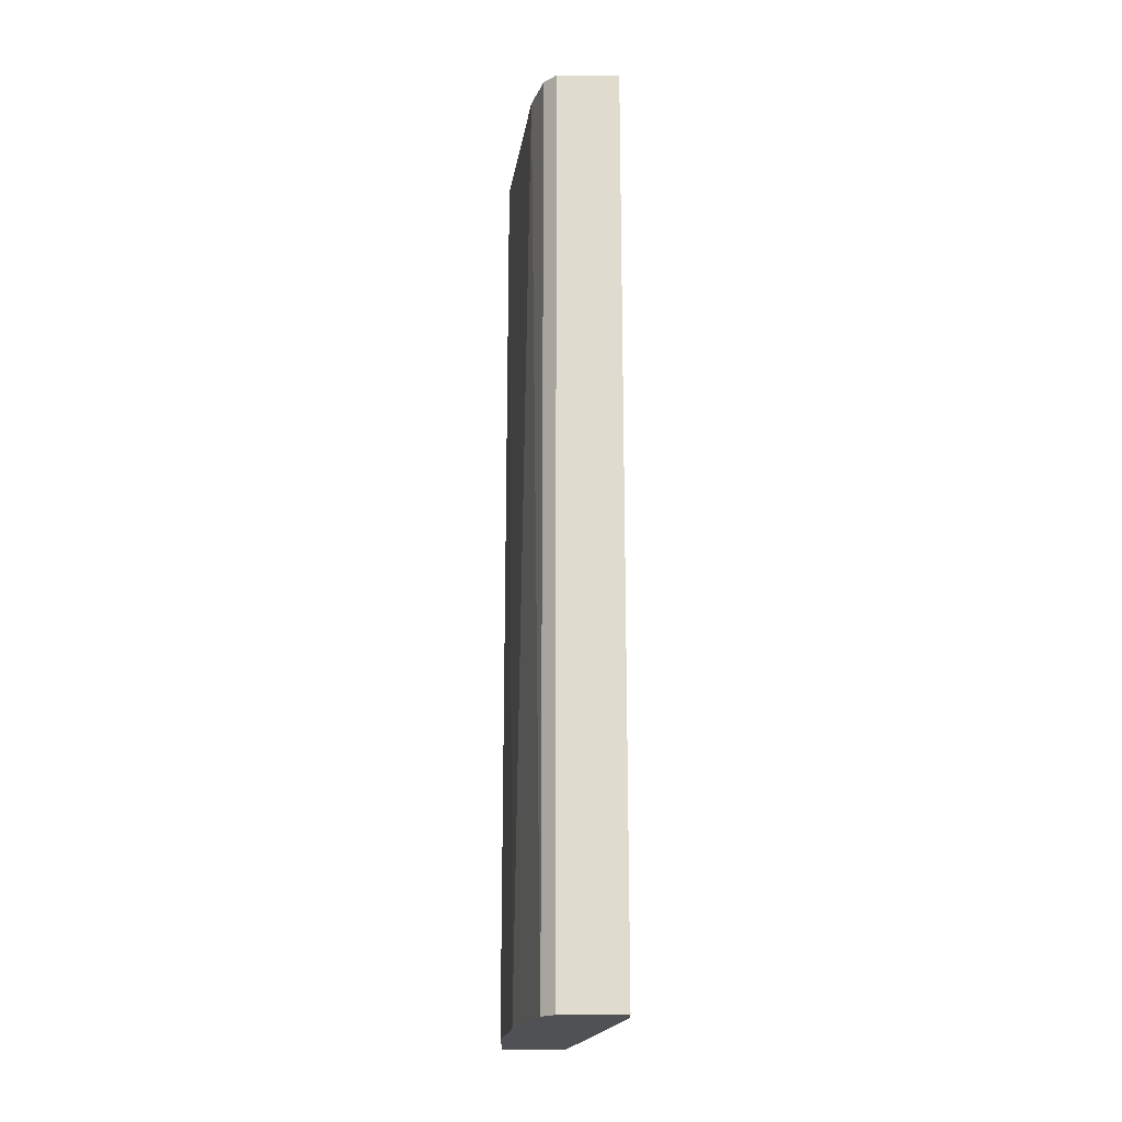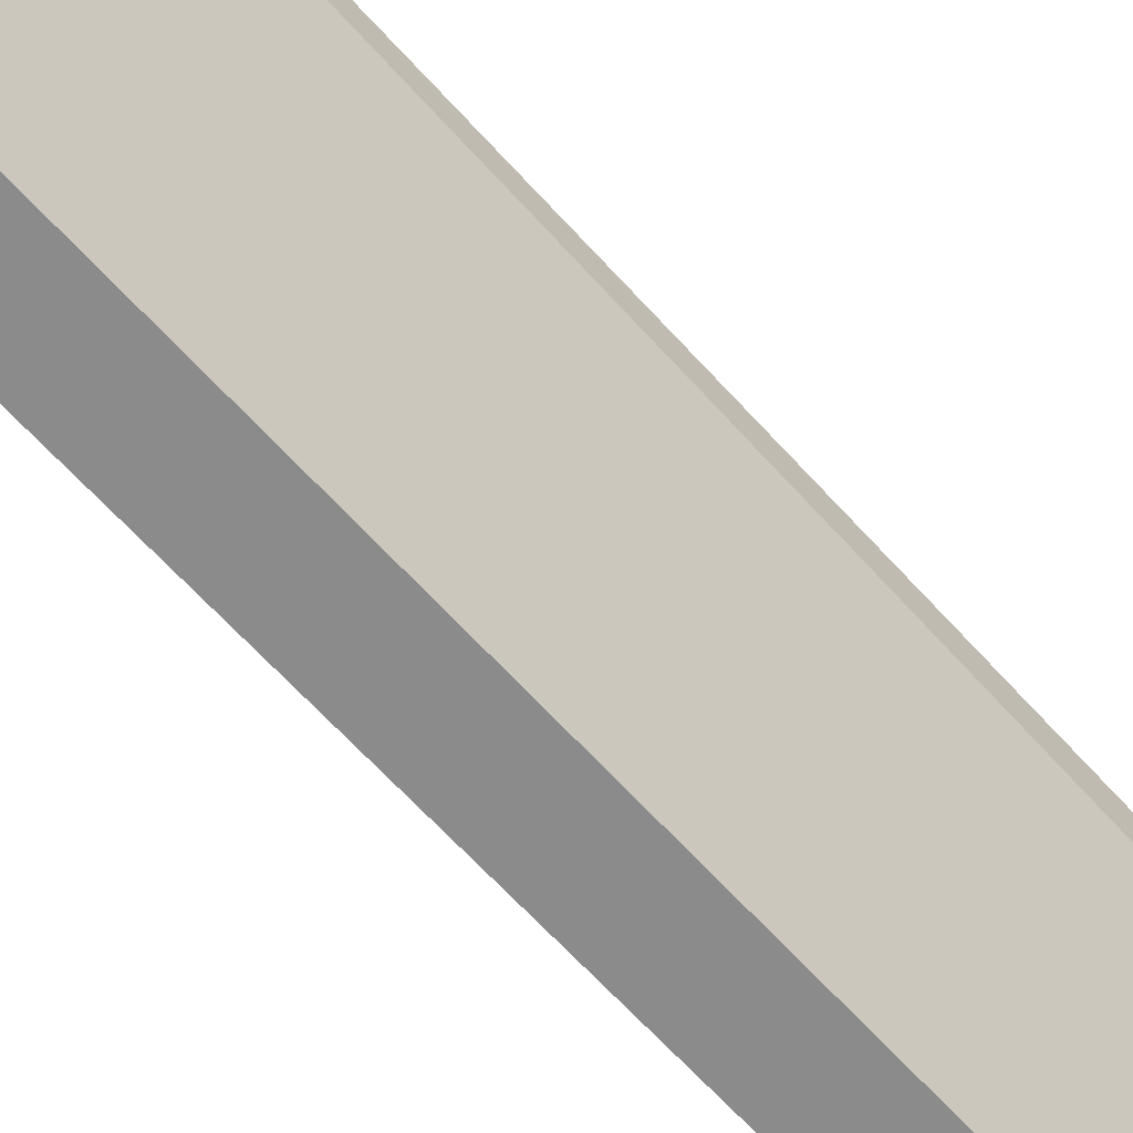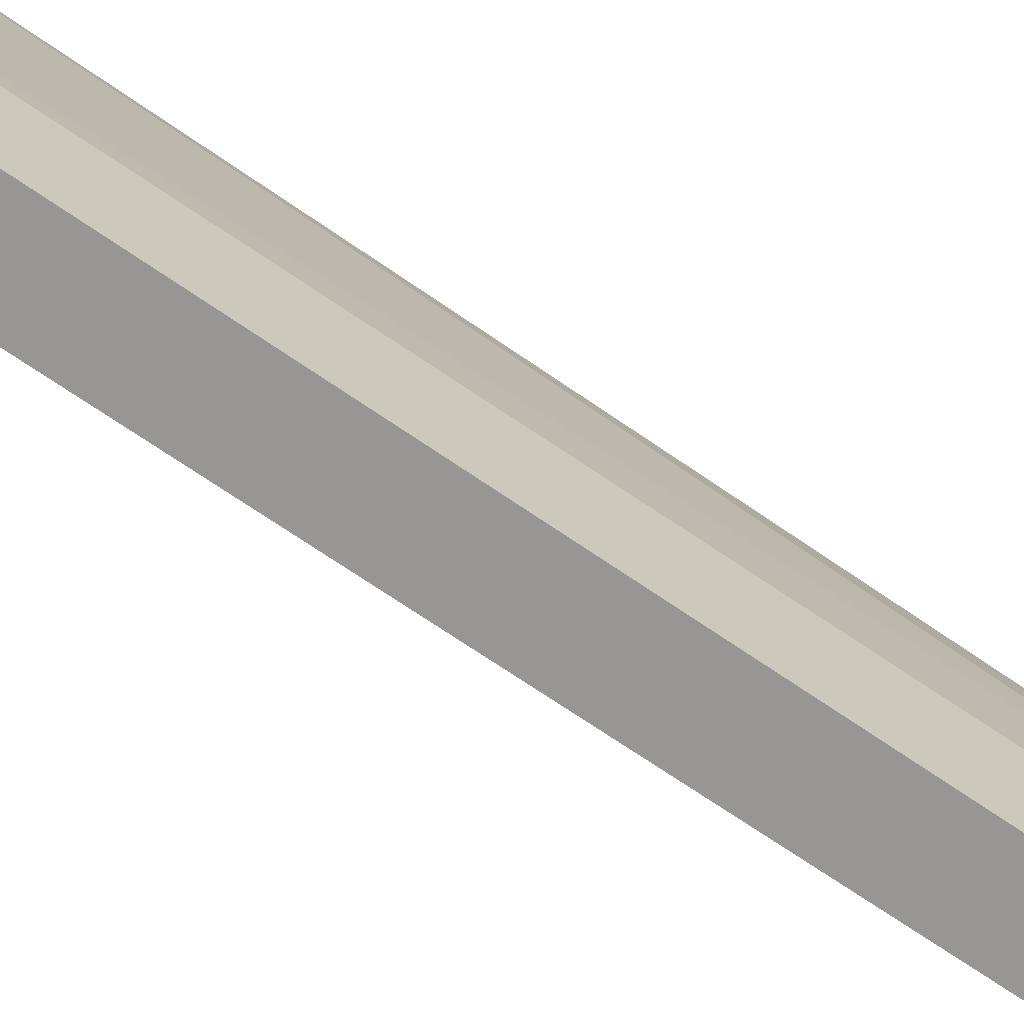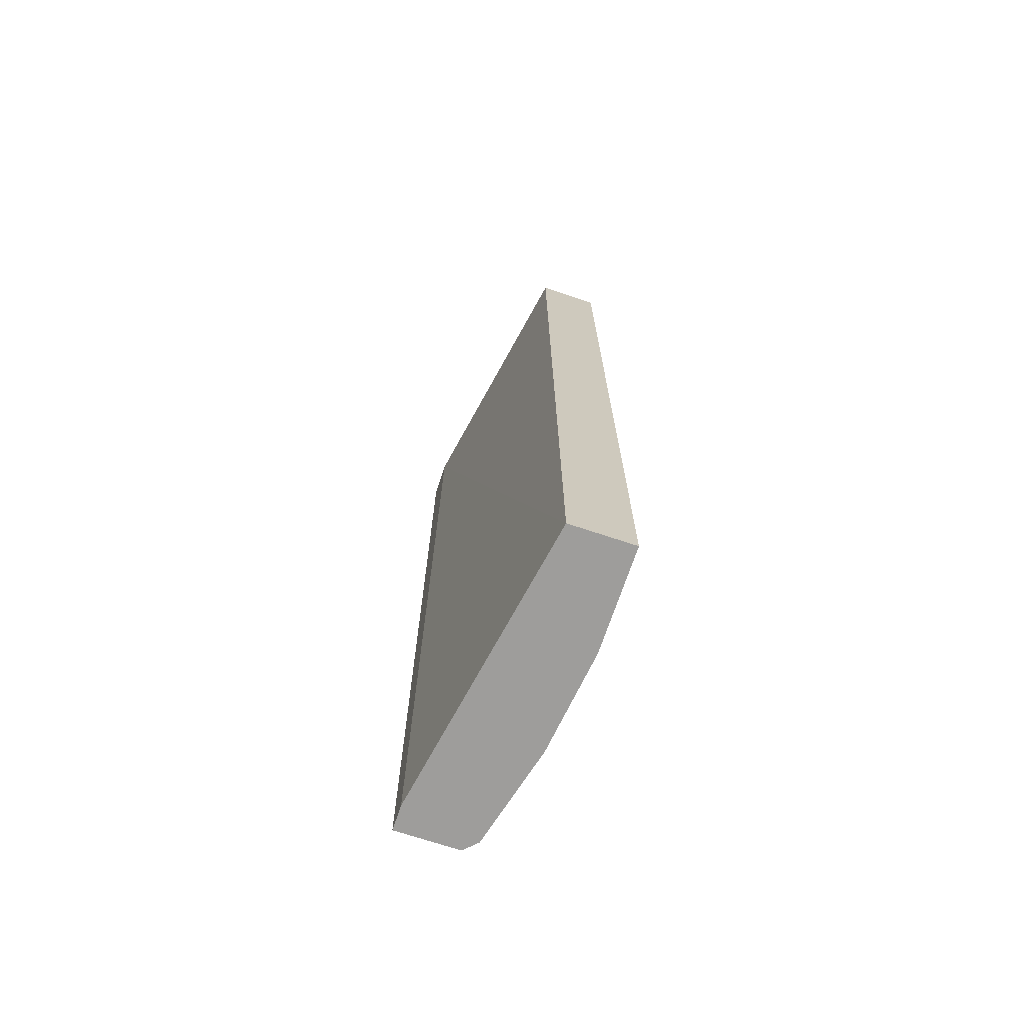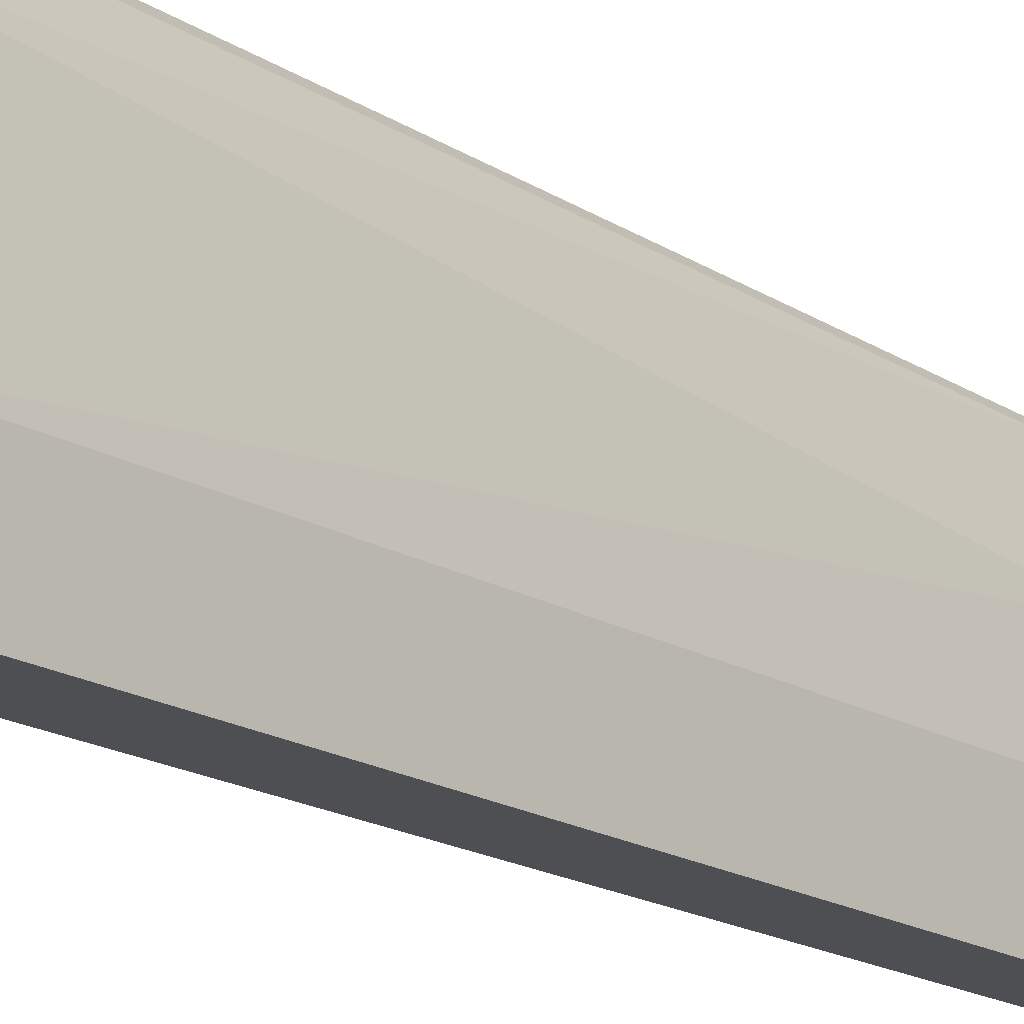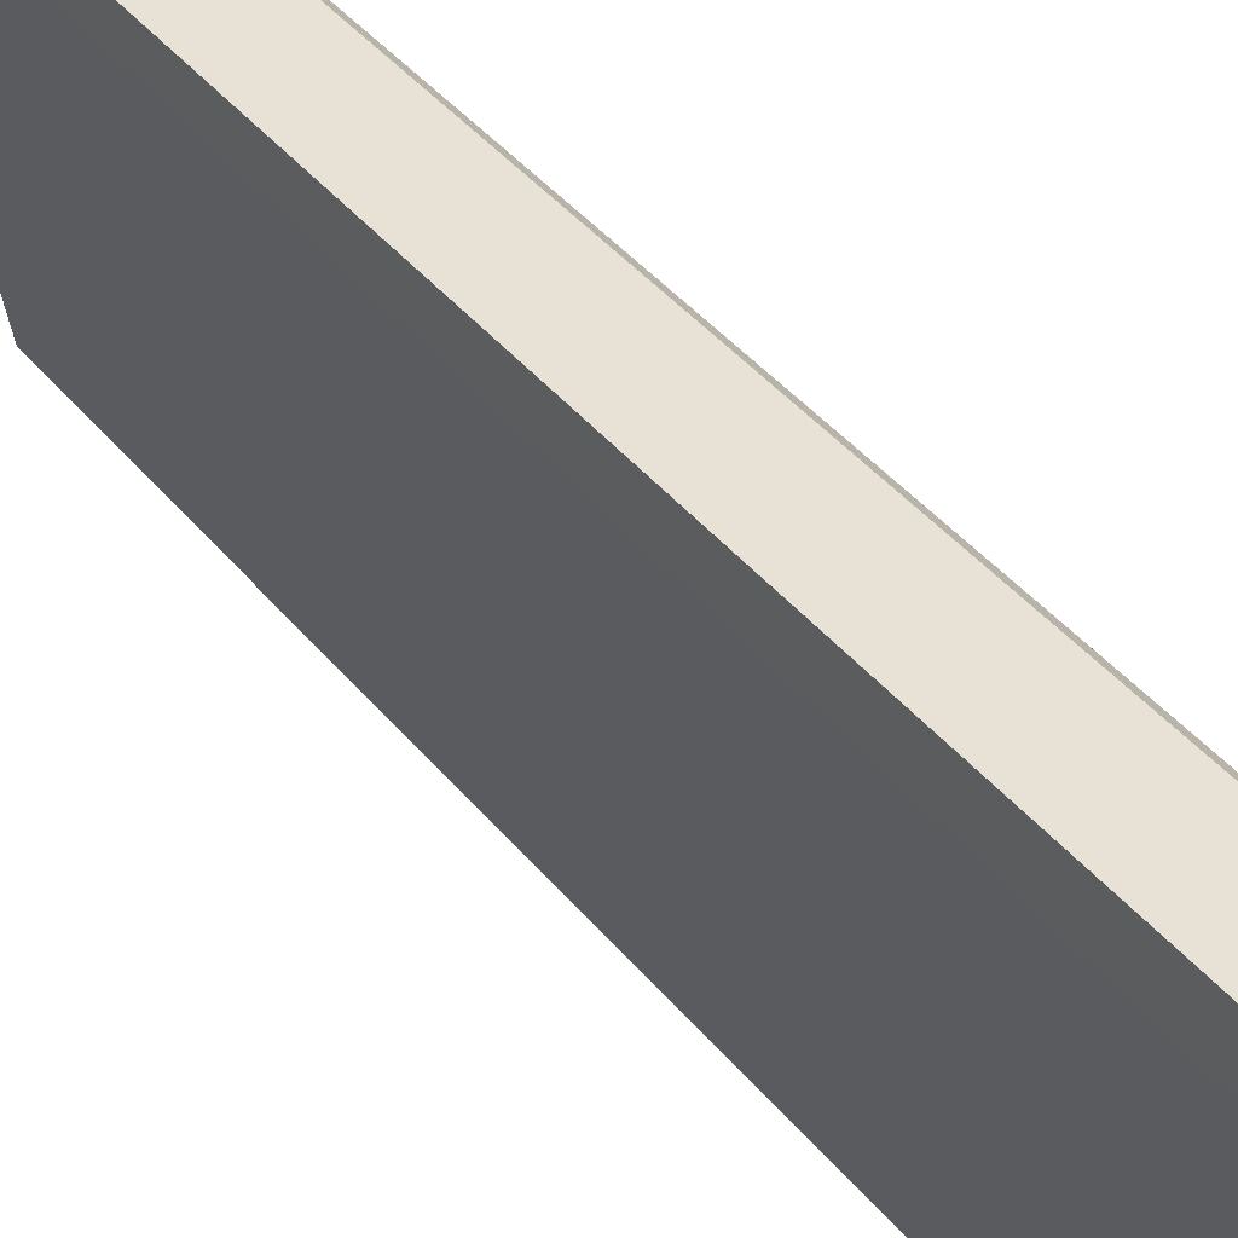
<metadata>
{"format":"obj","ext":"obj","renderer":"f3d","projection":"perspective","resolution":1024,"background":"white","views":[{"elev":-19.6,"azim":-0.6,"up":"+Y"},{"elev":-63.9,"azim":41.8,"up":"+Z"},{"elev":-67.8,"azim":-125.0,"up":"+Z"},{"elev":-70.7,"azim":161.5,"up":"+Y"},{"elev":-18.1,"azim":-140.6,"up":"+Z"},{"elev":40.1,"azim":145.3,"up":"+Z"}]}
</metadata>
<code>
o Shape_IndexedFaceSet.016_Shape_IndexedFaceSet.10820
v -0.1224 0.1251 -0.2757
v -0.1084 0.2536 -0.2599
v -0.1084 0.2536 -0.2652
v -0.1242 0.2536 -0.3039
v -0.1154 0.1251 -0.3039
v -0.1084 0.1251 -0.2599
v -0.1189 0.2536 -0.2617
v -0.1154 0.2536 -0.3039
v -0.1242 0.1251 -0.3039
v -0.1172 0.1251 -0.2599
v -0.1242 0.2536 -0.2916
v -0.1242 0.1251 -0.2898
v -0.1084 0.1251 -0.2634
v -0.1207 0.2536 -0.2669
v -0.1189 0.1251 -0.2617
v -0.1172 0.2536 -0.2599
f 7 10 16
f 2 3 4
f 3 2 6
f 1 5 6
f 2 4 7
f 4 3 8
f 5 4 8
f 3 5 8
f 5 1 9
f 4 5 9
f 6 2 10
f 1 6 10
f 7 4 11
f 4 9 11
f 11 9 12
f 9 1 12
f 1 11 12
f 5 3 13
f 3 6 13
f 6 5 13
f 11 1 14
f 7 11 14
f 1 10 15
f 10 7 15
f 14 1 15
f 7 14 15
f 2 7 16
f 10 2 16

</code>
